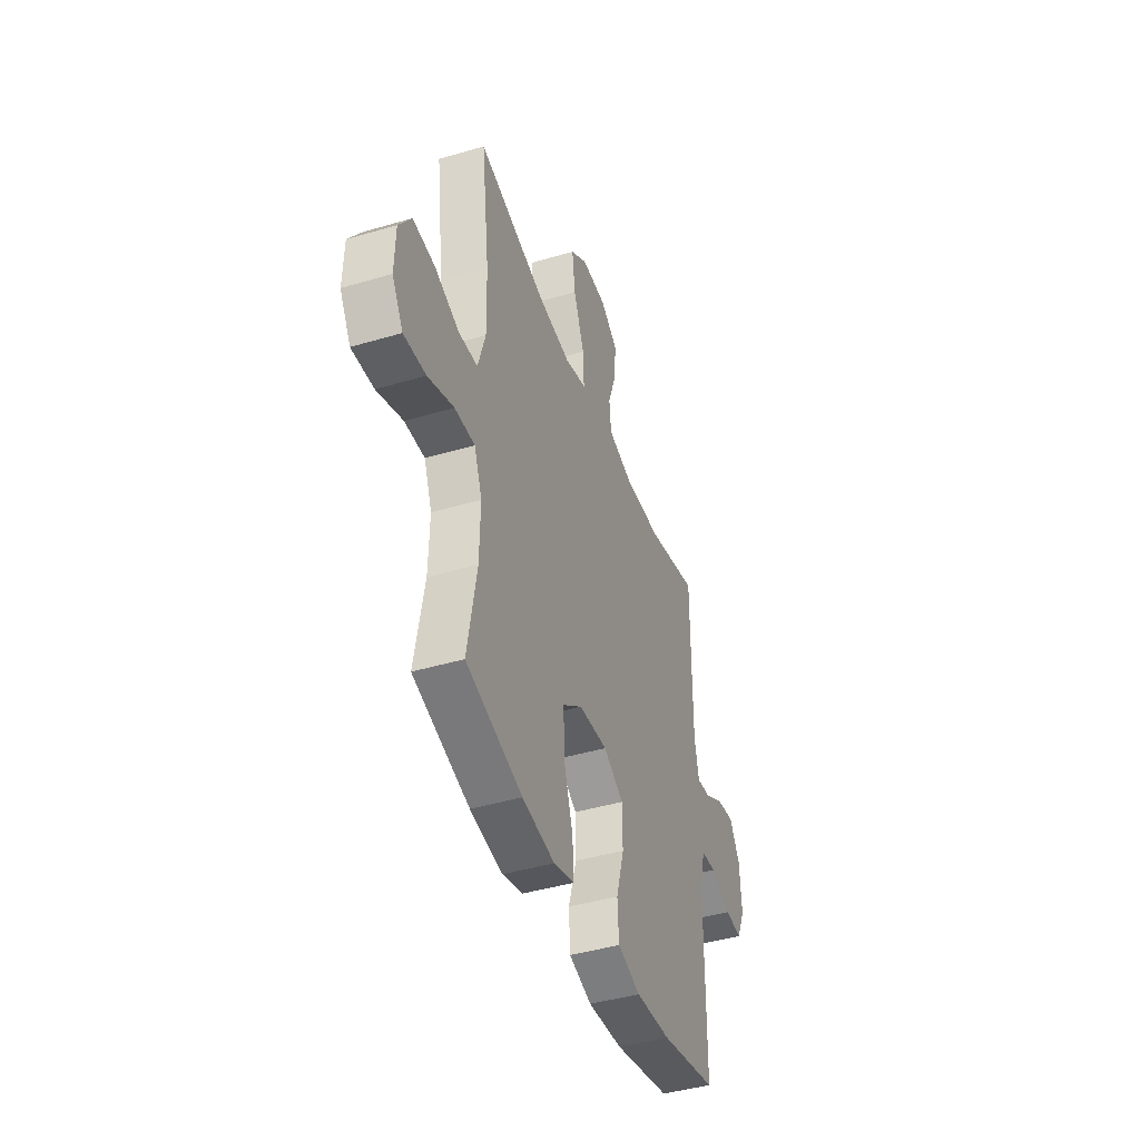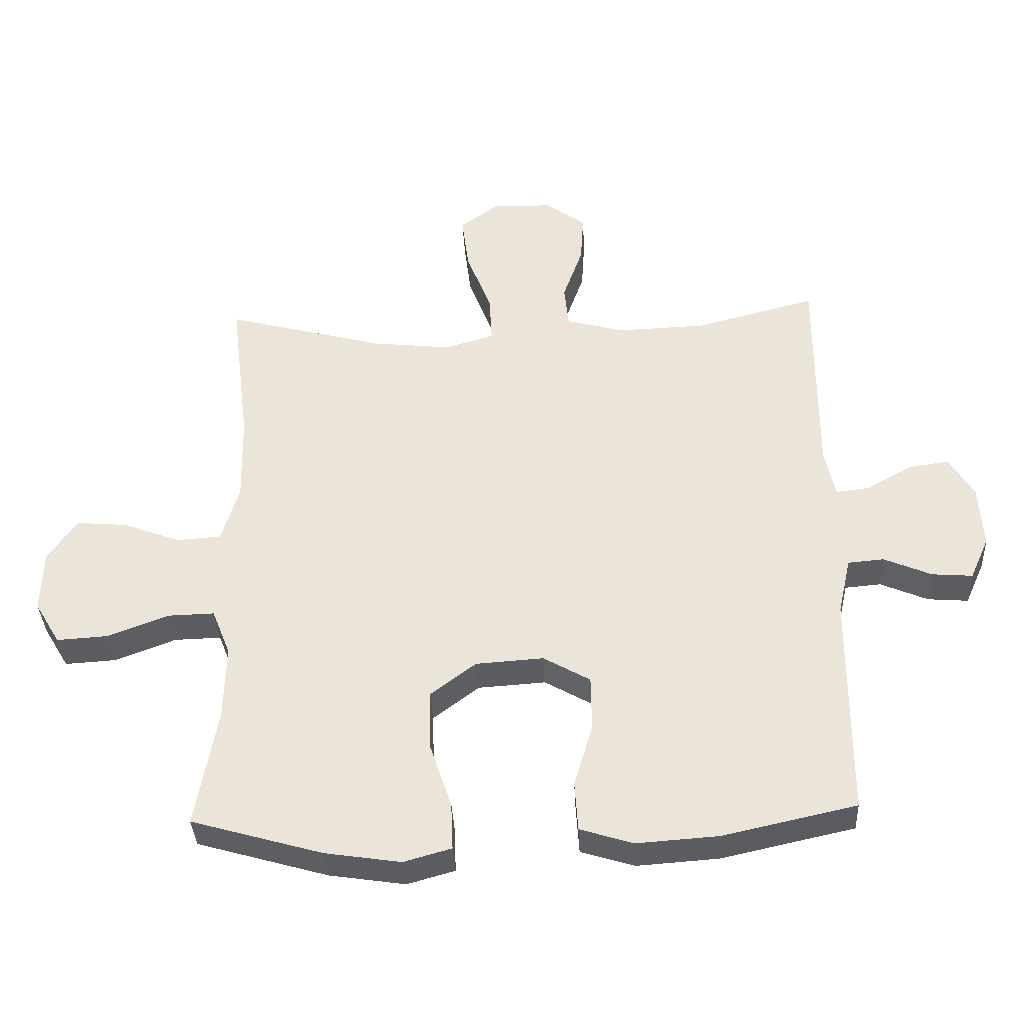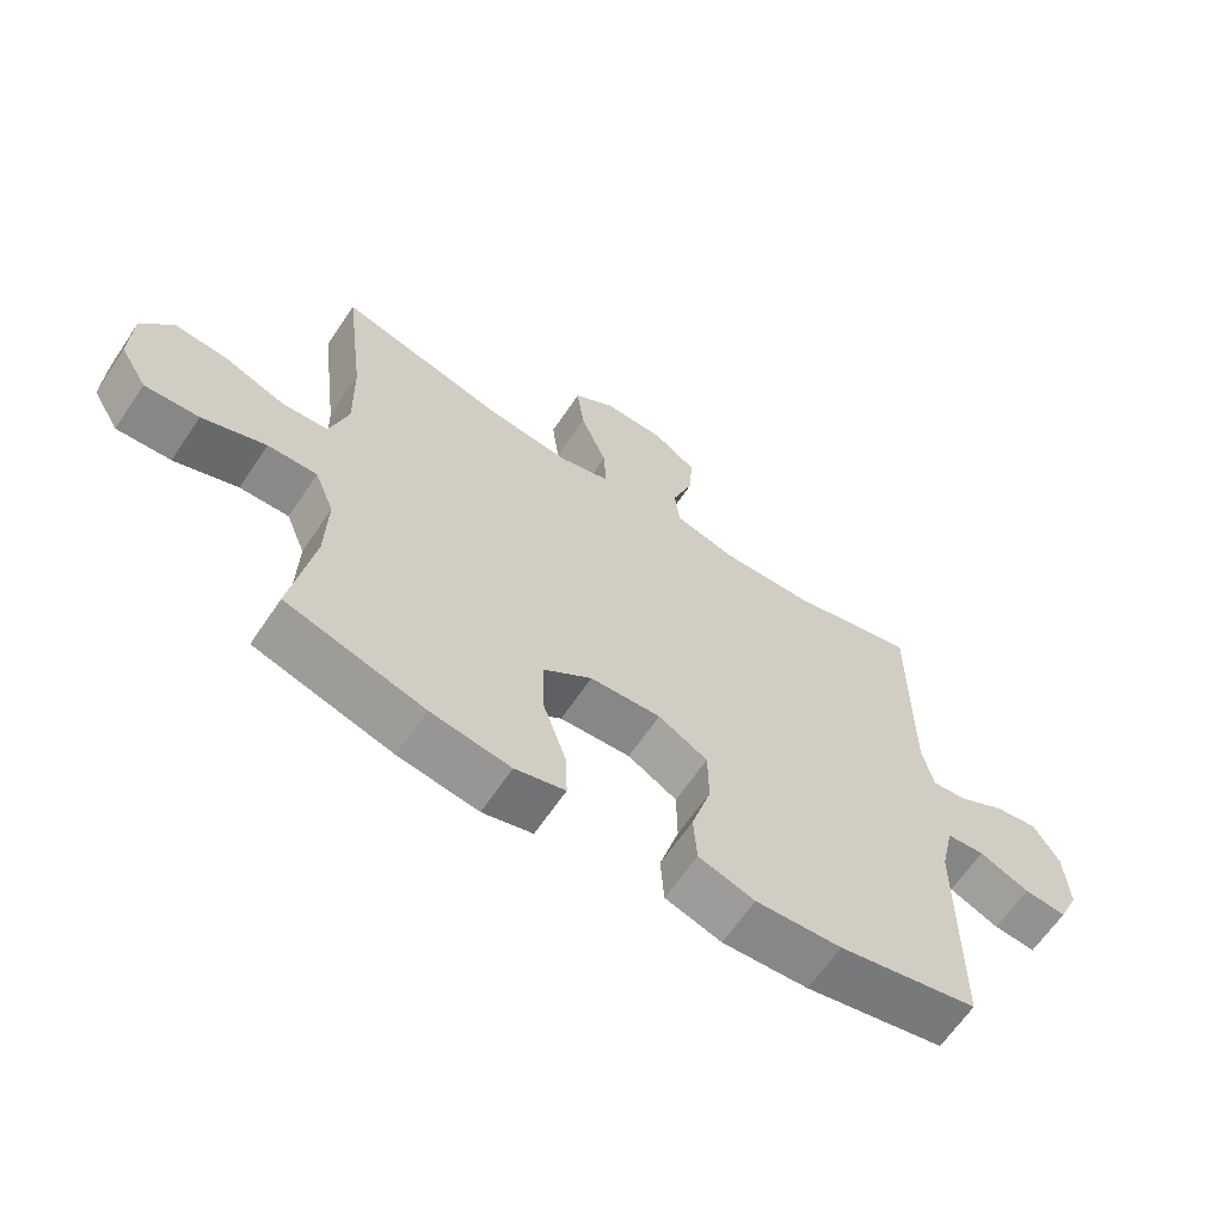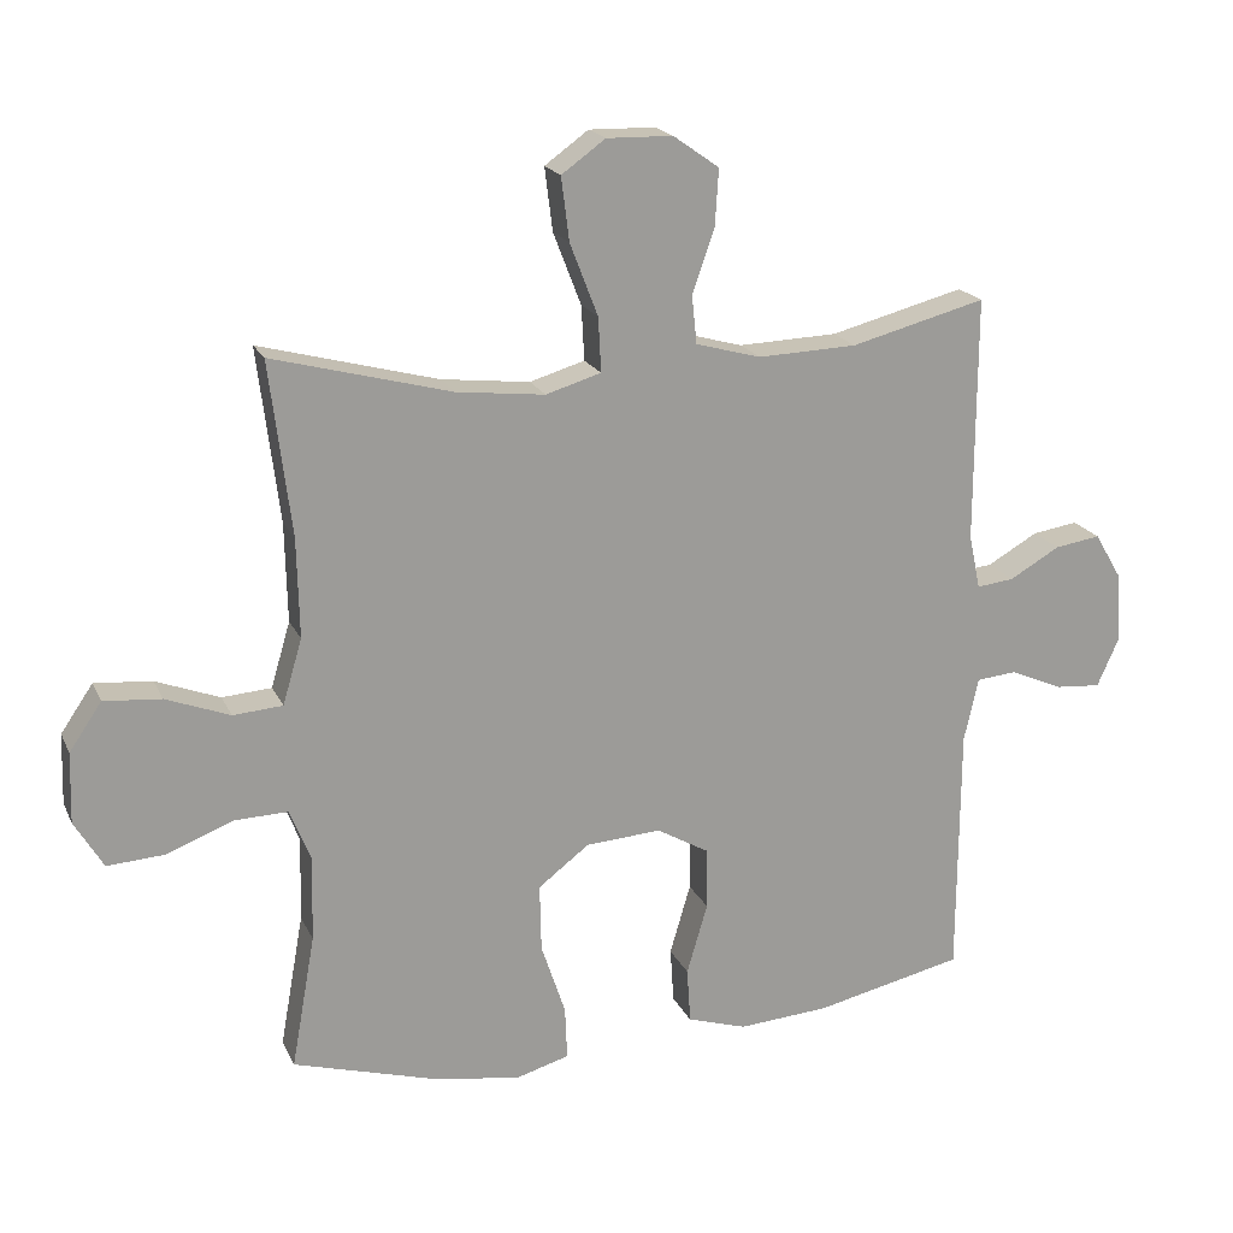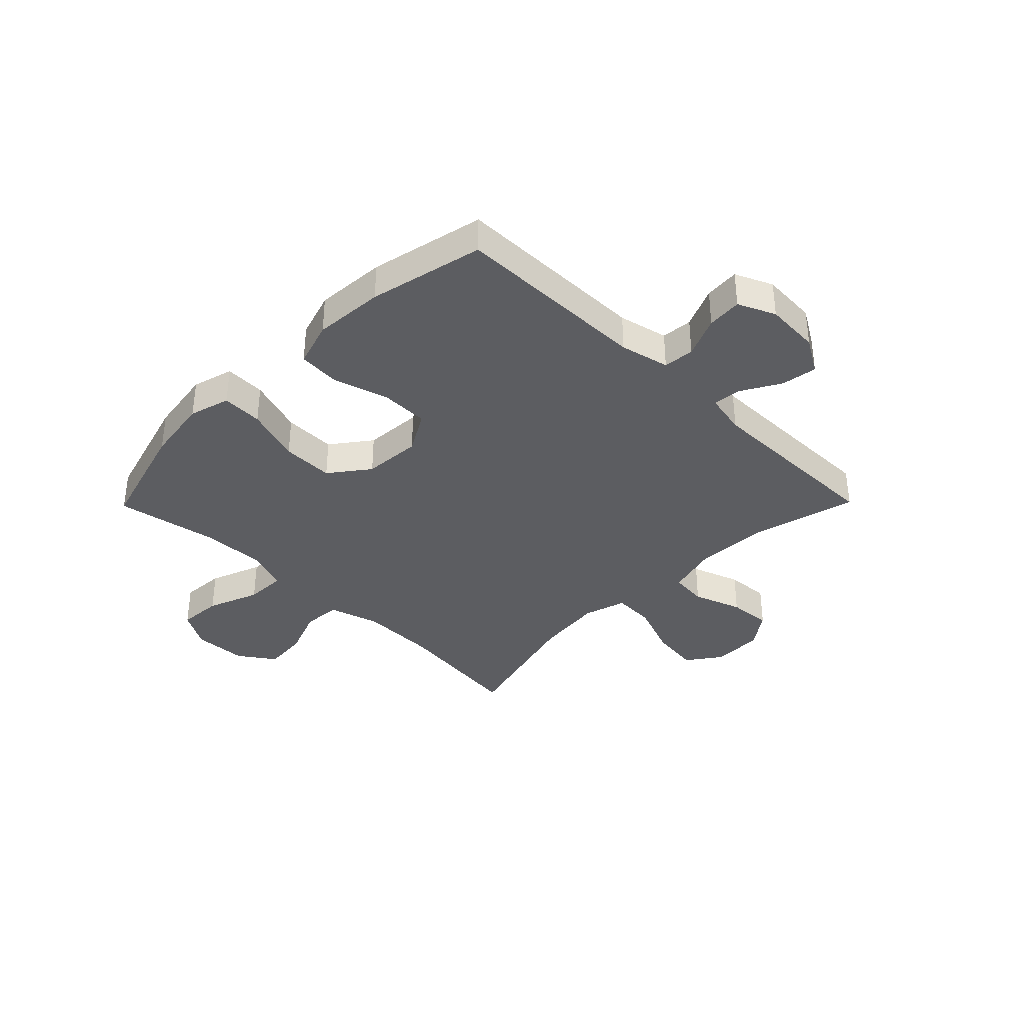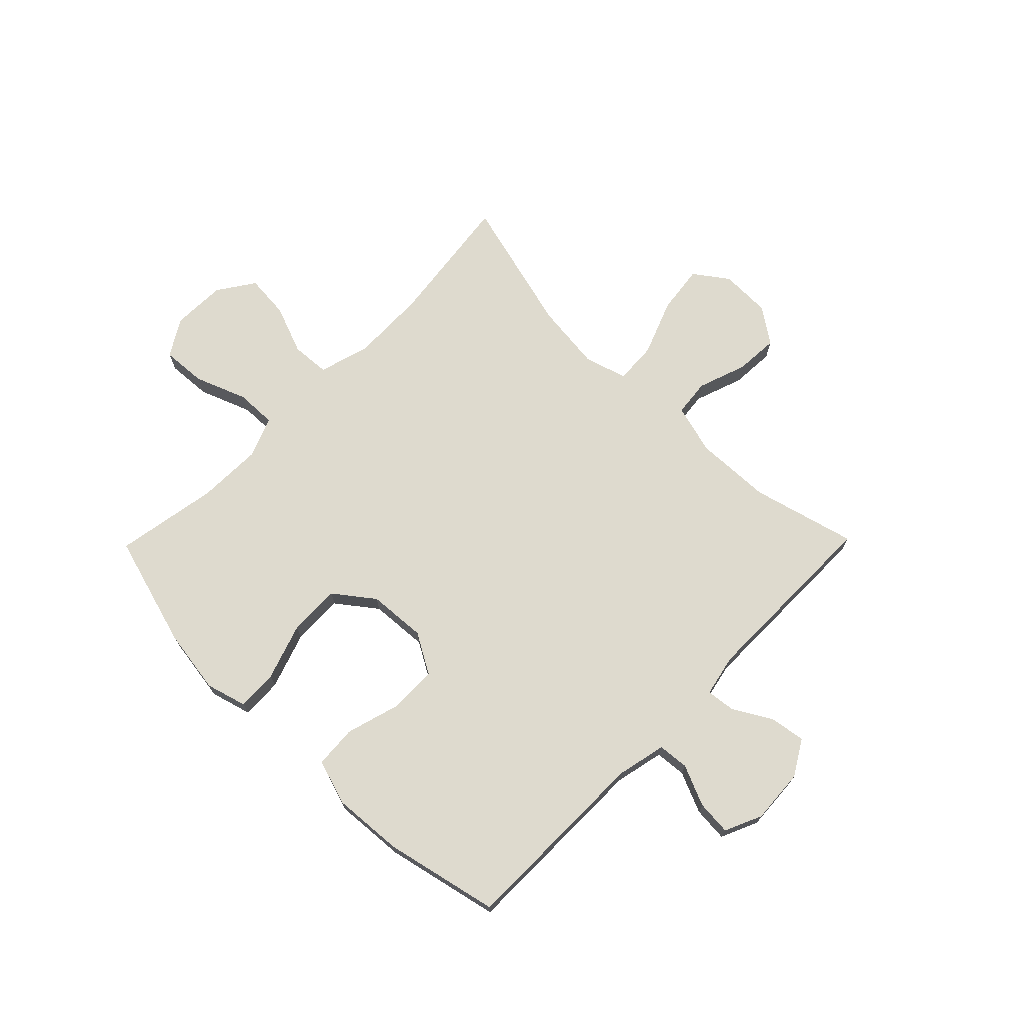
<metadata>
{"format":"obj","ext":"obj","renderer":"f3d","projection":"perspective","resolution":1024,"background":"white","views":[{"elev":-43.3,"azim":109.3,"up":"+Z"},{"elev":-36.6,"azim":-177.2,"up":"+Z"},{"elev":-64.3,"azim":146.0,"up":"+Z"},{"elev":19.2,"azim":160.9,"up":"+Z"},{"elev":-36.4,"azim":-134.5,"up":"+Y"},{"elev":71.3,"azim":-135.6,"up":"+Y"}]}
</metadata>
<code>
v -0.5 0.07 -0.5
v -0.502 0.07 -0.148
v -0.522 0.07 -0.059
v -0.578 0.07 -0.054
v -0.652 0.07 -0.086
v -0.715 0.07 -0.091
v -0.745 0.07 -0.024
v -0.739 0.07 0.075
v -0.701 0.07 0.139
v -0.637 0.07 0.129
v -0.567 0.07 0.089
v -0.515 0.07 0.083
v -0.499 0.07 0.159
v -0.5 0.07 0.5
v -0.312 0.07 0.451
v -0.174 0.07 0.446
v -0.083 0.07 0.471
v -0.076 0.07 0.538
v -0.107 0.07 0.626
v -0.112 0.07 0.705
v -0.048 0.07 0.75
v 0.044 0.07 0.752
v 0.105 0.07 0.708
v 0.094 0.07 0.62
v 0.055 0.07 0.519
v 0.051 0.07 0.443
v 0.128 0.07 0.42
v 0.251 0.07 0.434
v 0.5 0.07 0.5
v 0.47 0.07 0.258
v 0.467 0.07 0.12
v 0.494 0.07 0.029
v 0.563 0.07 0.024
v 0.652 0.07 0.058
v 0.732 0.07 0.065
v 0.777 0.07 -0.001
v 0.78 0.07 -0.099
v 0.74 0.07 -0.166
v 0.66 0.07 -0.161
v 0.566 0.07 -0.125
v 0.493 0.07 -0.123
v 0.464 0.07 -0.196
v 0.467 0.07 -0.314
v 0.5 0.07 -0.5
v 0.296 0.07 -0.559
v 0.178 0.07 -0.577
v 0.104 0.07 -0.556
v 0.107 0.07 -0.482
v 0.141 0.07 -0.38
v 0.143 0.07 -0.286
v 0.072 0.07 -0.232
v -0.033 0.07 -0.225
v -0.106 0.07 -0.267
v -0.107 0.07 -0.353
v -0.078 0.07 -0.452
v -0.083 0.07 -0.529
v -0.166 0.07 -0.555
v -0.293 0.07 -0.546
v -0.5 0 -0.5
v -0.502 0 -0.148
v -0.522 0 -0.059
v -0.578 0 -0.054
v -0.652 0 -0.086
v -0.715 0 -0.091
v -0.745 0 -0.024
v -0.739 0 0.075
v -0.701 0 0.139
v -0.637 0 0.129
v -0.567 0 0.089
v -0.515 0 0.083
v -0.499 0 0.159
v -0.5 0 0.5
v -0.312 0 0.451
v -0.174 0 0.446
v -0.083 0 0.471
v -0.076 0 0.538
v -0.107 0 0.626
v -0.112 0 0.705
v -0.048 0 0.75
v 0.044 0 0.752
v 0.105 0 0.708
v 0.094 0 0.62
v 0.055 0 0.519
v 0.051 0 0.443
v 0.128 0 0.42
v 0.251 0 0.434
v 0.5 0 0.5
v 0.47 0 0.258
v 0.467 0 0.12
v 0.494 0 0.029
v 0.563 0 0.024
v 0.652 0 0.058
v 0.732 0 0.065
v 0.777 0 -0.001
v 0.78 0 -0.099
v 0.74 0 -0.166
v 0.66 0 -0.161
v 0.566 0 -0.125
v 0.493 0 -0.123
v 0.464 0 -0.196
v 0.467 0 -0.314
v 0.5 0 -0.5
v 0.296 0 -0.559
v 0.178 0 -0.577
v 0.104 0 -0.556
v 0.107 0 -0.482
v 0.141 0 -0.38
v 0.143 0 -0.286
v 0.072 0 -0.232
v -0.033 0 -0.225
v -0.106 0 -0.267
v -0.107 0 -0.353
v -0.078 0 -0.452
v -0.083 0 -0.529
v -0.166 0 -0.555
v -0.293 0 -0.546
f 58 1 2
f 57 58 2
f 56 57 2
f 55 56 2
f 54 55 2
f 53 54 2 3
f 52 53 3
f 51 52 3
f 47 48 49
f 46 47 49
f 45 46 49
f 44 45 49
f 43 44 49
f 42 43 49 50
f 41 42 50 51
f 38 39 40
f 37 38 40
f 36 37 40
f 35 36 40
f 34 35 40
f 33 34 40
f 32 33 40 41
f 41 51 3
f 32 41 3
f 31 32 3
f 28 29 30
f 31 3 4
f 30 31 4
f 28 30 4
f 27 28 4
f 23 24 25
f 22 23 25
f 21 22 25
f 20 21 25
f 19 20 25
f 18 19 25
f 17 18 25 26
f 27 4 5
f 26 27 5
f 17 26 5
f 16 17 5
f 13 14 15
f 12 13 15 16
f 9 10 11
f 8 9 11
f 7 8 11
f 6 7 11
f 5 6 11
f 5 11 12
f 5 12 16
f 60 59 116
f 60 116 115
f 60 115 114
f 60 114 113
f 60 113 112
f 61 60 112 111
f 61 111 110
f 61 110 109
f 107 106 105
f 107 105 104
f 107 104 103
f 107 103 102
f 107 102 101
f 108 107 101 100
f 109 108 100 99
f 98 97 96
f 98 96 95
f 98 95 94
f 98 94 93
f 98 93 92
f 98 92 91
f 99 98 91 90
f 61 109 99
f 61 99 90
f 61 90 89
f 88 87 86
f 62 61 89
f 62 89 88
f 62 88 86
f 62 86 85
f 83 82 81
f 83 81 80
f 83 80 79
f 83 79 78
f 83 78 77
f 83 77 76
f 84 83 76 75
f 63 62 85
f 63 85 84
f 63 84 75
f 63 75 74
f 73 72 71
f 74 73 71 70
f 69 68 67
f 69 67 66
f 69 66 65
f 69 65 64
f 69 64 63
f 70 69 63
f 74 70 63
f 1 59 60 2
f 2 60 61 3
f 3 61 62 4
f 4 62 63 5
f 5 63 64 6
f 6 64 65 7
f 7 65 66 8
f 8 66 67 9
f 9 67 68 10
f 10 68 69 11
f 11 69 70 12
f 12 70 71 13
f 13 71 72 14
f 14 72 73 15
f 15 73 74 16
f 16 74 75 17
f 17 75 76 18
f 18 76 77 19
f 19 77 78 20
f 20 78 79 21
f 21 79 80 22
f 22 80 81 23
f 23 81 82 24
f 24 82 83 25
f 25 83 84 26
f 26 84 85 27
f 27 85 86 28
f 28 86 87 29
f 29 87 88 30
f 30 88 89 31
f 31 89 90 32
f 32 90 91 33
f 33 91 92 34
f 34 92 93 35
f 35 93 94 36
f 36 94 95 37
f 37 95 96 38
f 38 96 97 39
f 39 97 98 40
f 40 98 99 41
f 41 99 100 42
f 42 100 101 43
f 43 101 102 44
f 44 102 103 45
f 45 103 104 46
f 46 104 105 47
f 47 105 106 48
f 48 106 107 49
f 49 107 108 50
f 50 108 109 51
f 51 109 110 52
f 52 110 111 53
f 53 111 112 54
f 54 112 113 55
f 55 113 114 56
f 56 114 115 57
f 57 115 116 58
f 58 116 59 1

</code>
